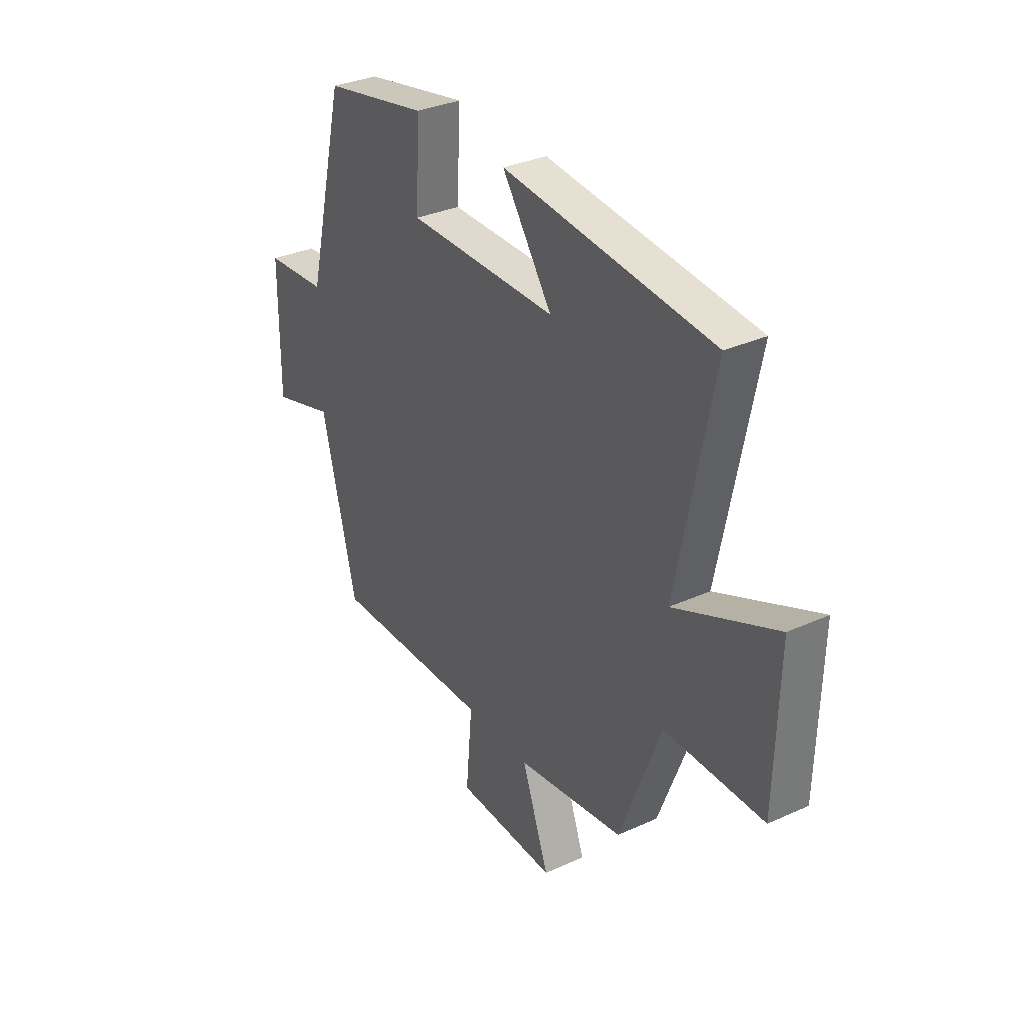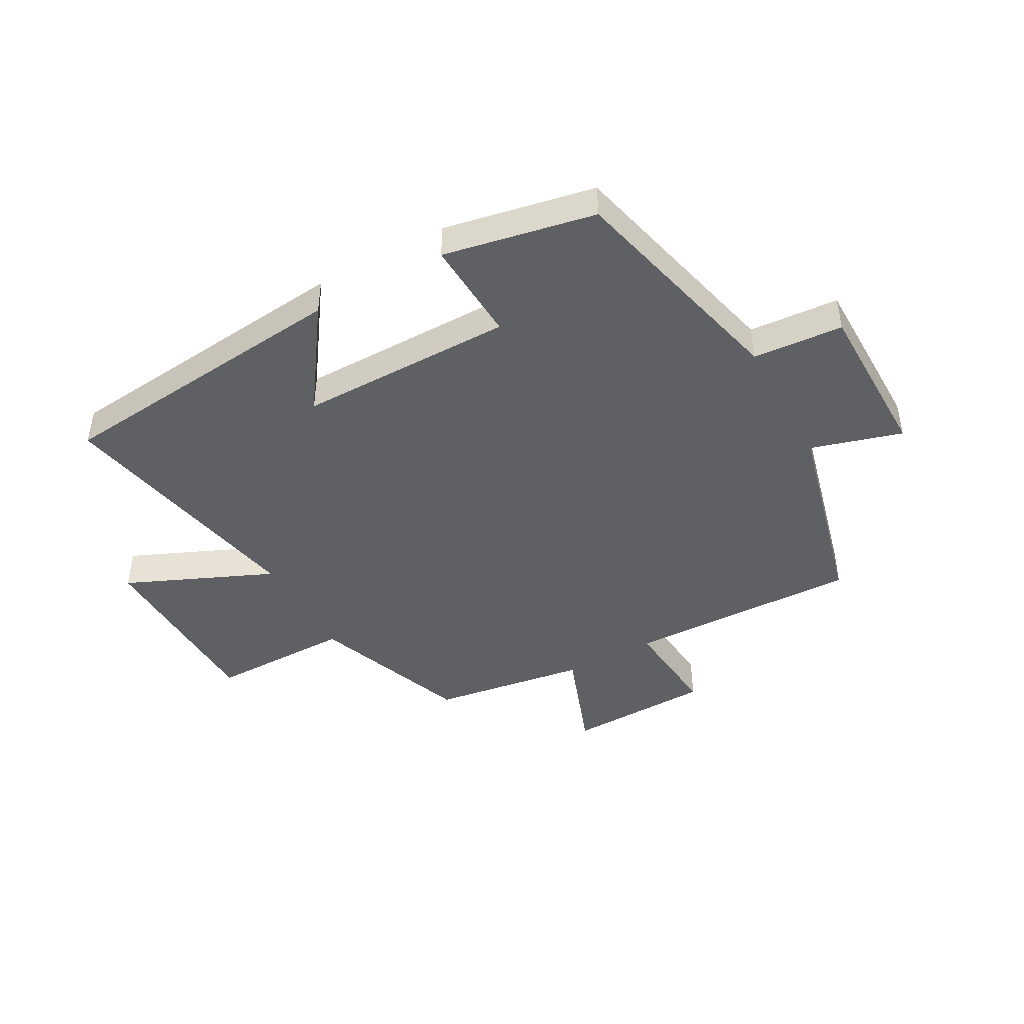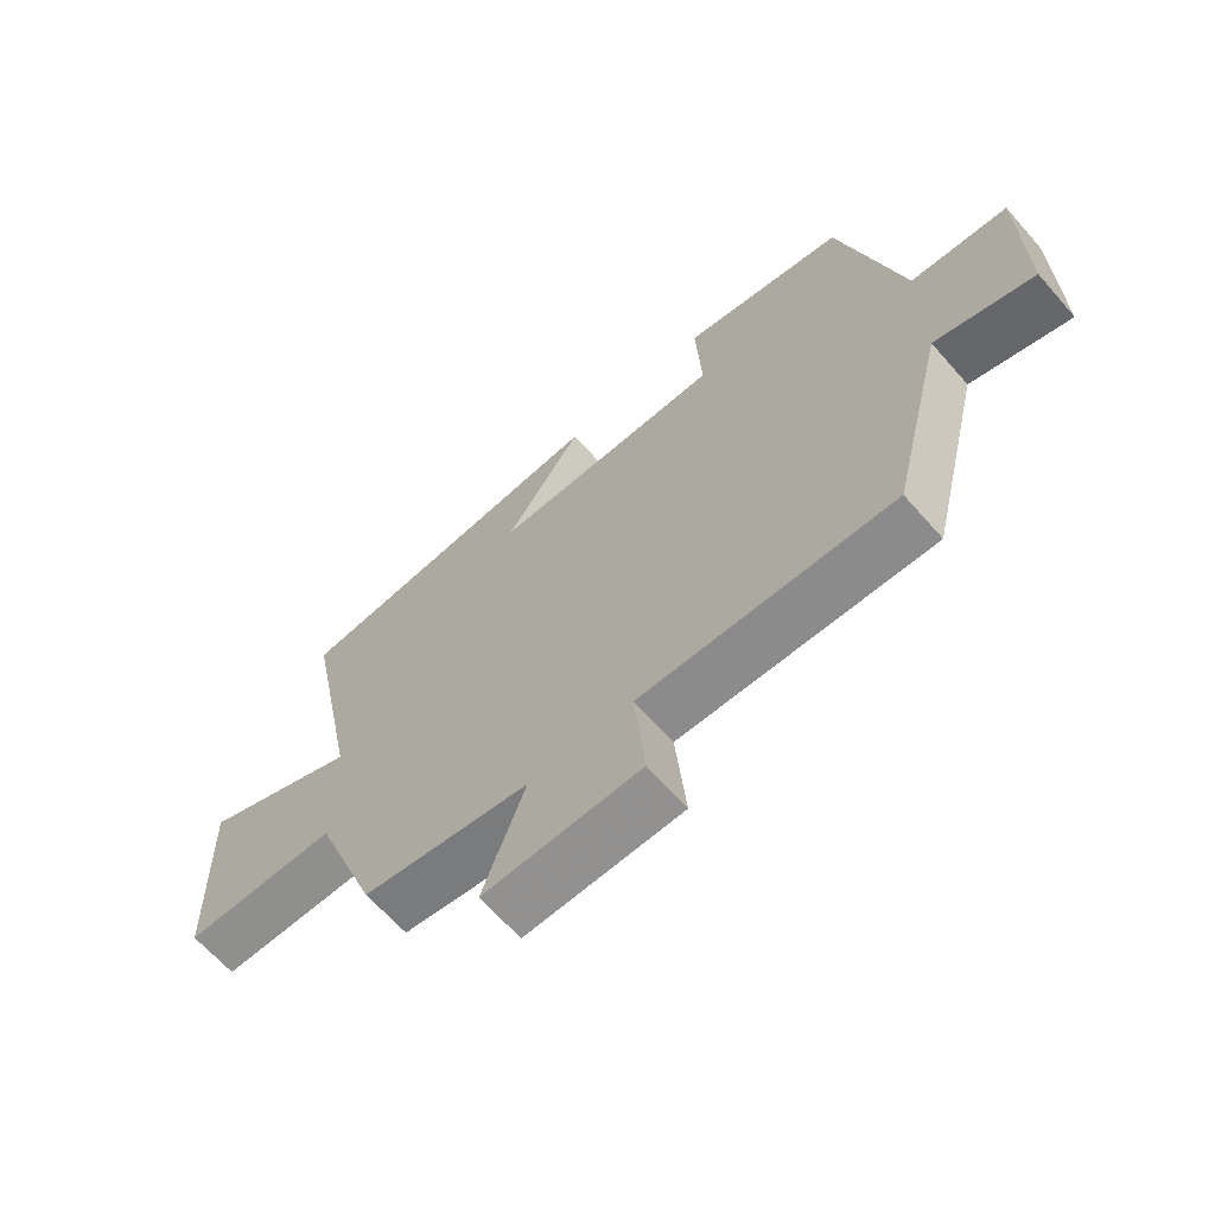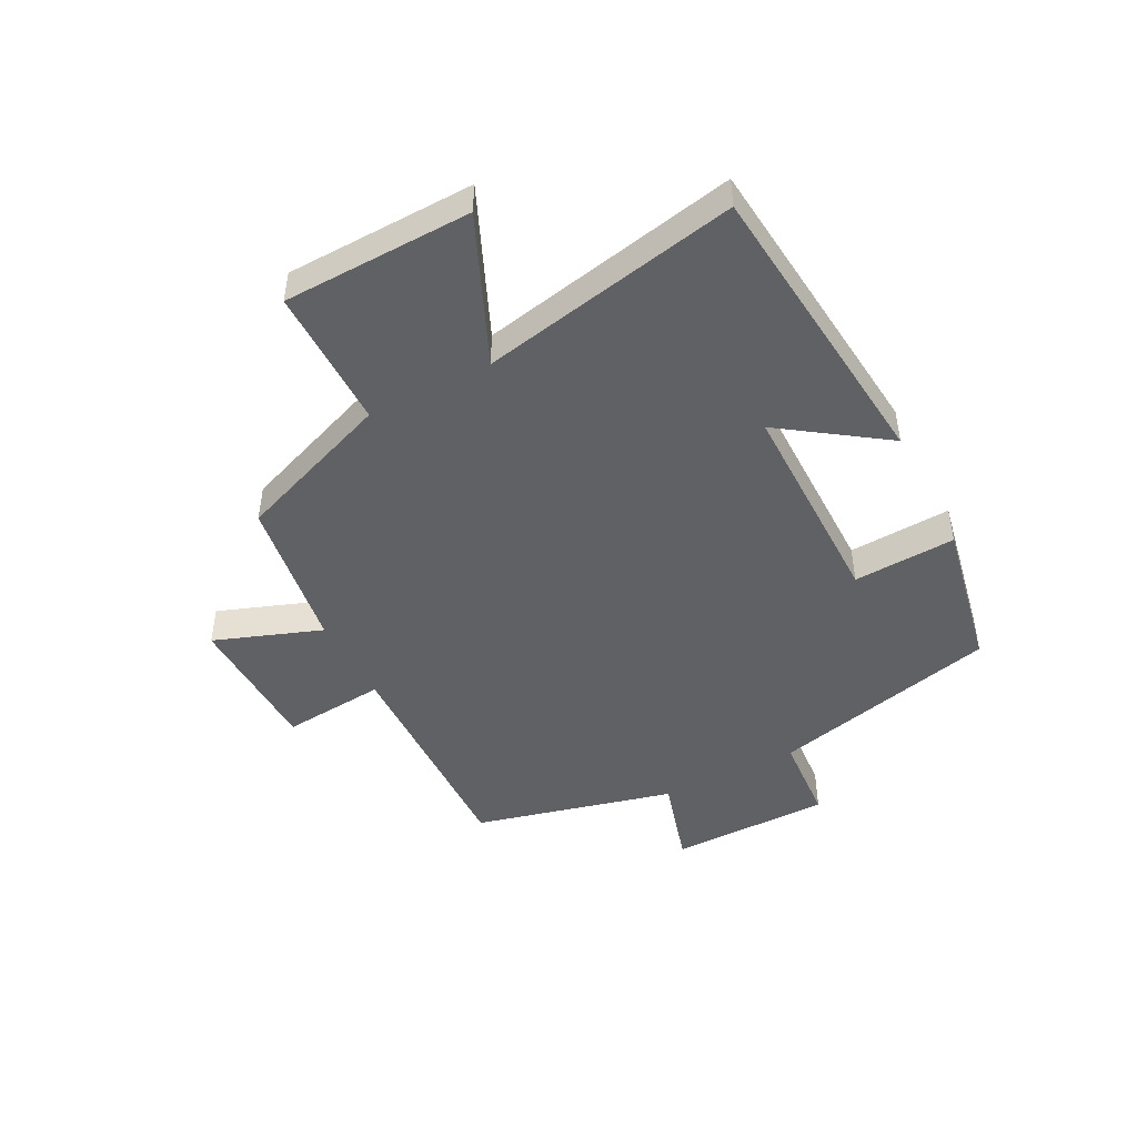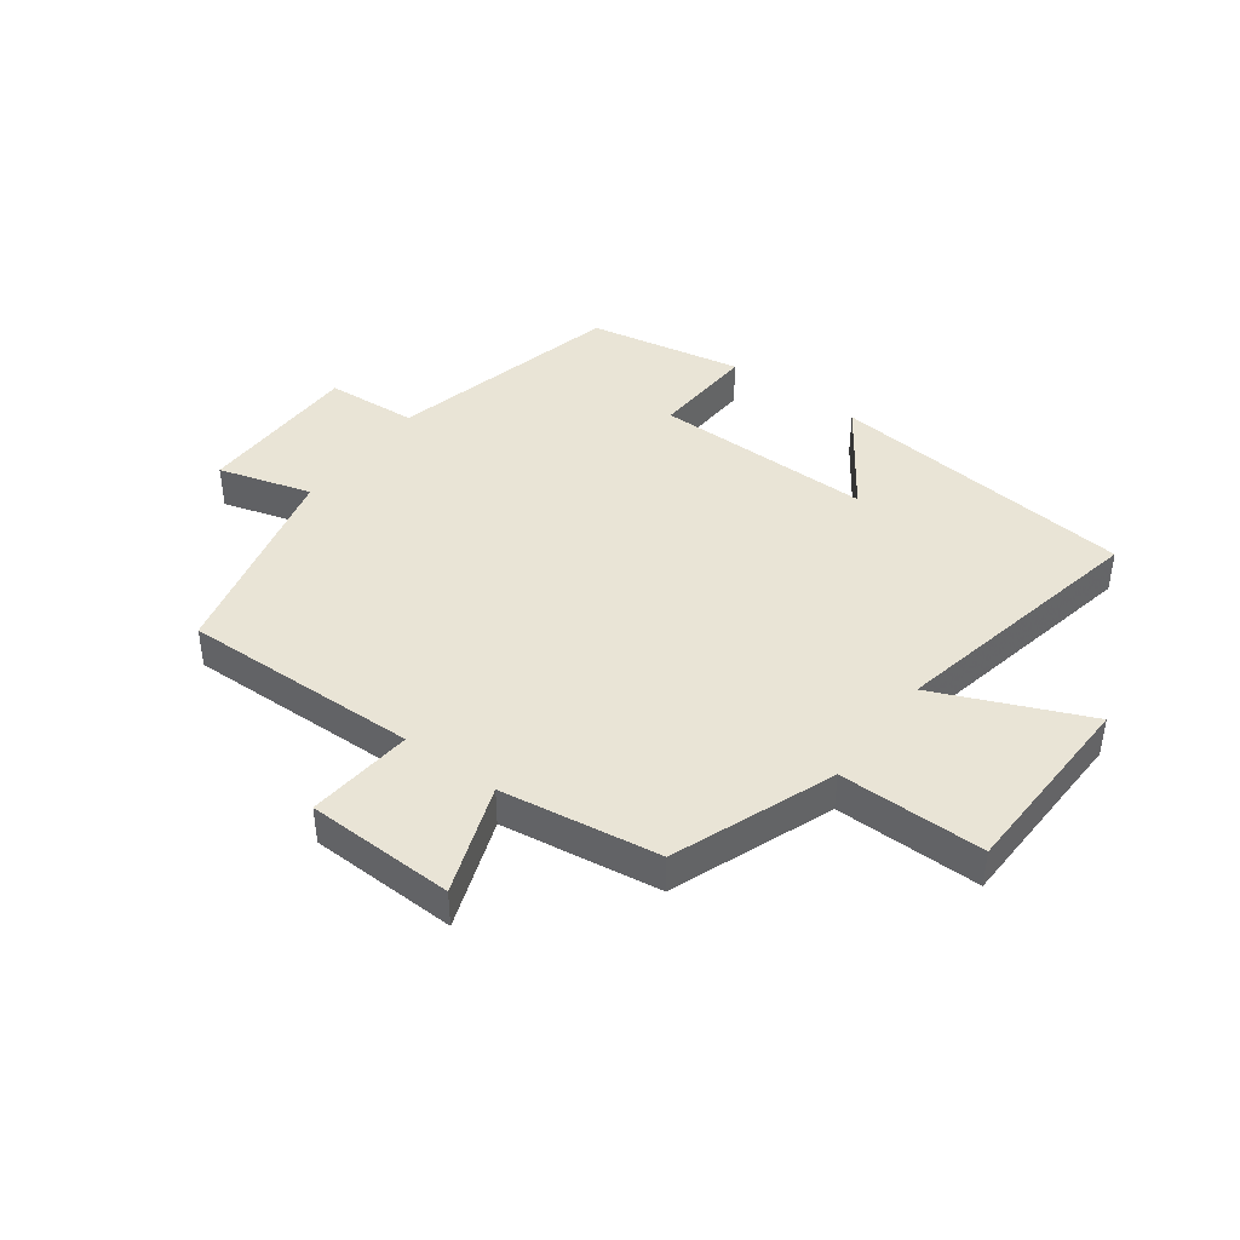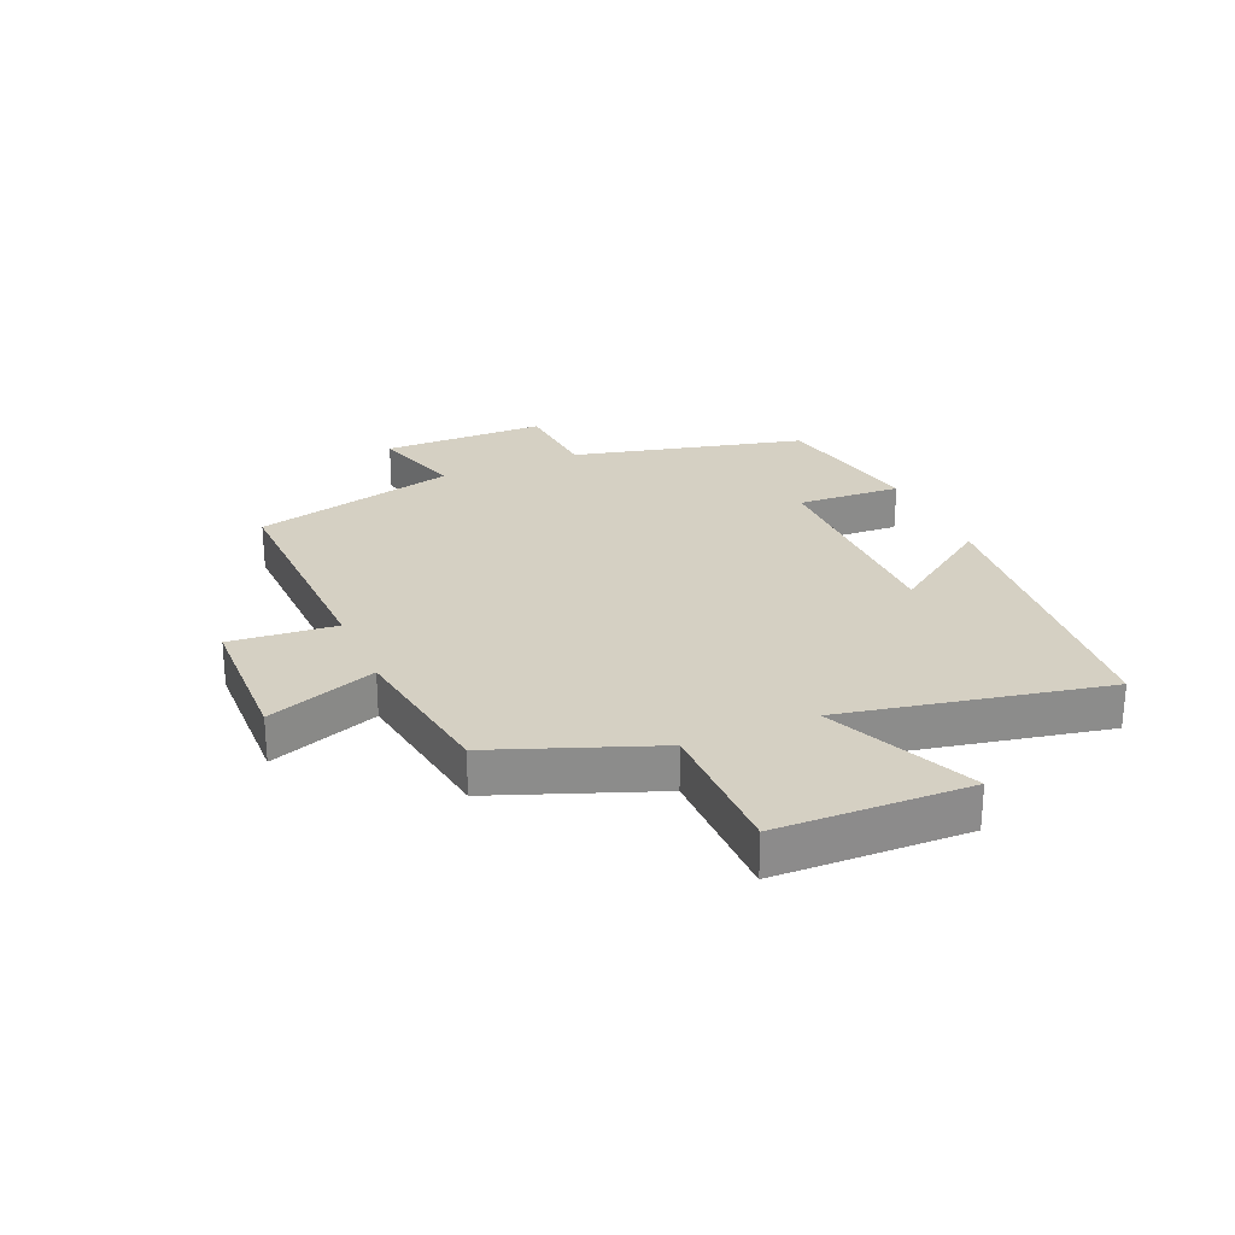
<metadata>
{"format":"obj","ext":"obj","renderer":"f3d","projection":"perspective","resolution":1024,"background":"white","views":[{"elev":32.7,"azim":-122.2,"up":"+Z"},{"elev":-44.8,"azim":29.0,"up":"+Y"},{"elev":-65.1,"azim":41.3,"up":"+Z"},{"elev":-46.6,"azim":-62.5,"up":"+Y"},{"elev":42.4,"azim":-143.3,"up":"+Y"},{"elev":26.1,"azim":-113.3,"up":"+Y"}]}
</metadata>
<code>
v 0.406 0.07 0.45
v 0.5 0.07 0.065
v 0.651 0.07 0.054
v 0.653 0.07 -0.218
v 0.5 0.07 -0.173
v 0.415 0.07 -0.511
v 0.023 0.07 -0.5
v 0.039 0.07 -0.675
v -0.205 0.07 -0.681
v -0.139 0.07 -0.5
v -0.4 0.07 -0.46
v -0.5 0.07 -0.195
v -0.739 0.07 -0.195
v -0.747 0.07 0.123
v -0.5 0.07 0.015
v -0.587 0.07 0.45
v -0.08 0.07 0.5
v -0.201 0.07 0.327
v 0.161 0.07 0.327
v 0.152 0.07 0.5
v 0.406 0 0.45
v 0.5 0 0.065
v 0.651 0 0.054
v 0.653 0 -0.218
v 0.5 0 -0.173
v 0.415 0 -0.511
v 0.023 0 -0.5
v 0.039 0 -0.675
v -0.205 0 -0.681
v -0.139 0 -0.5
v -0.4 0 -0.46
v -0.5 0 -0.195
v -0.739 0 -0.195
v -0.747 0 0.123
v -0.5 0 0.015
v -0.587 0 0.45
v -0.08 0 0.5
v -0.201 0 0.327
v 0.161 0 0.327
v 0.152 0 0.5
f 19 20 1 2
f 18 19 2
f 15 16 17 18
f 15 18 2
f 12 13 14 15
f 10 11 12 15
f 10 15 2 3
f 7 8 9 10
f 7 10 3
f 5 6 7
f 5 7 3
f 3 4 5
f 22 21 40 39
f 22 39 38
f 38 37 36 35
f 22 38 35
f 35 34 33 32
f 35 32 31 30
f 23 22 35 30
f 30 29 28 27
f 23 30 27
f 27 26 25
f 23 27 25
f 25 24 23
f 1 21 22 2
f 2 22 23 3
f 3 23 24 4
f 4 24 25 5
f 5 25 26 6
f 6 26 27 7
f 7 27 28 8
f 8 28 29 9
f 9 29 30 10
f 10 30 31 11
f 11 31 32 12
f 12 32 33 13
f 13 33 34 14
f 14 34 35 15
f 15 35 36 16
f 16 36 37 17
f 17 37 38 18
f 18 38 39 19
f 19 39 40 20
f 20 40 21 1

</code>
